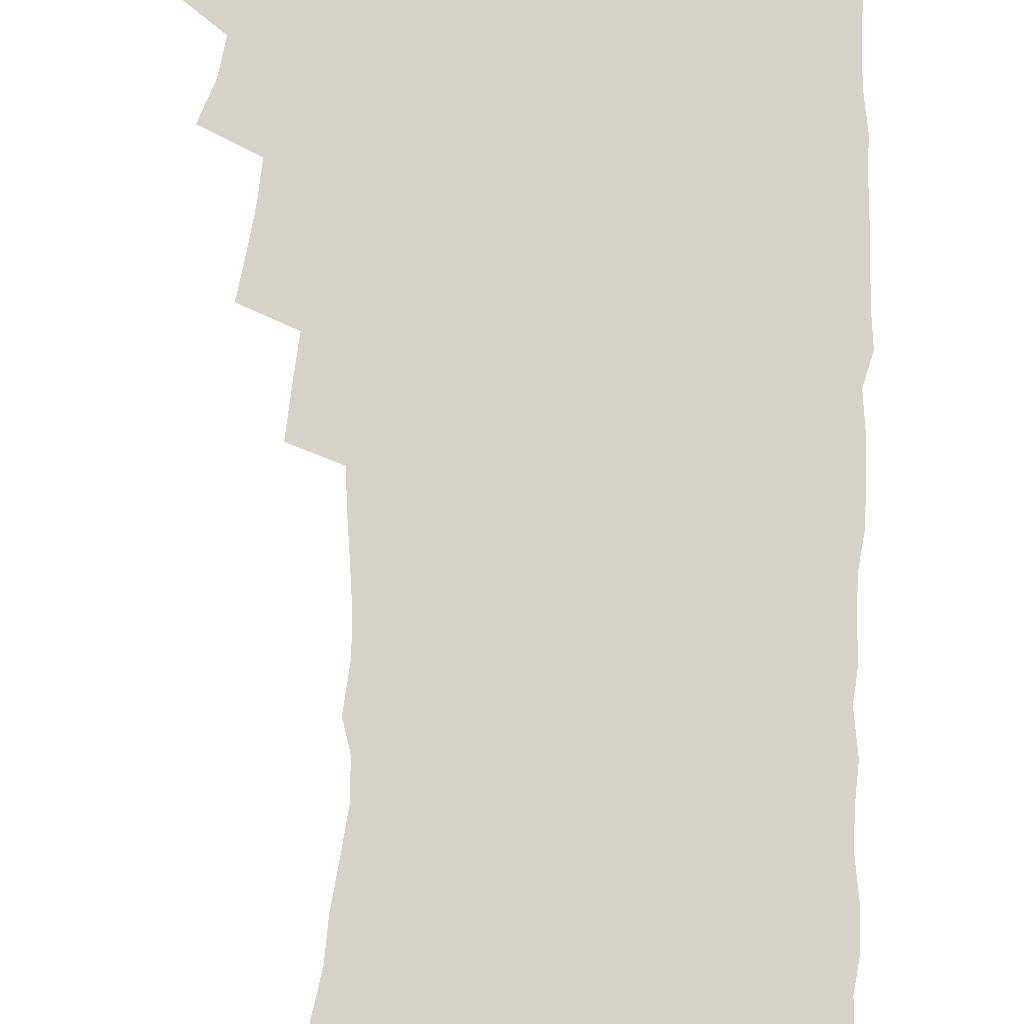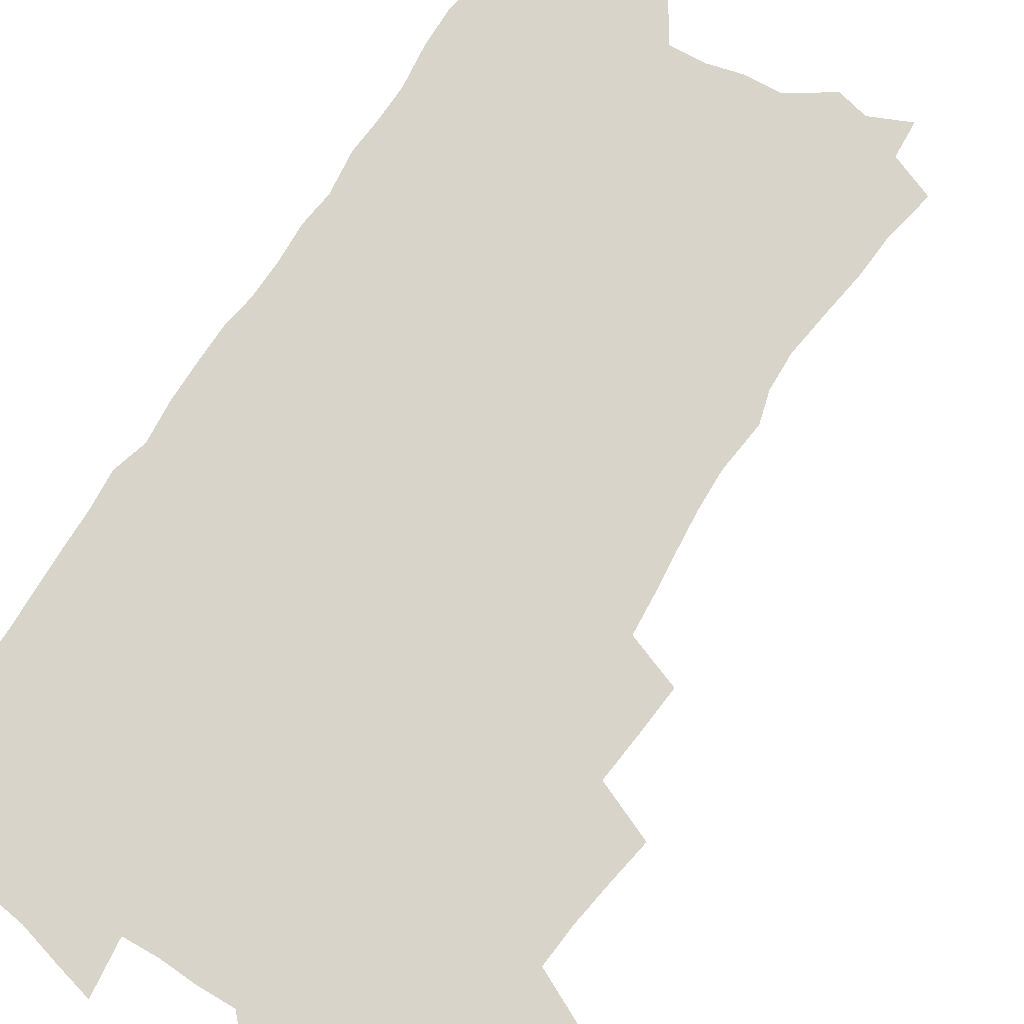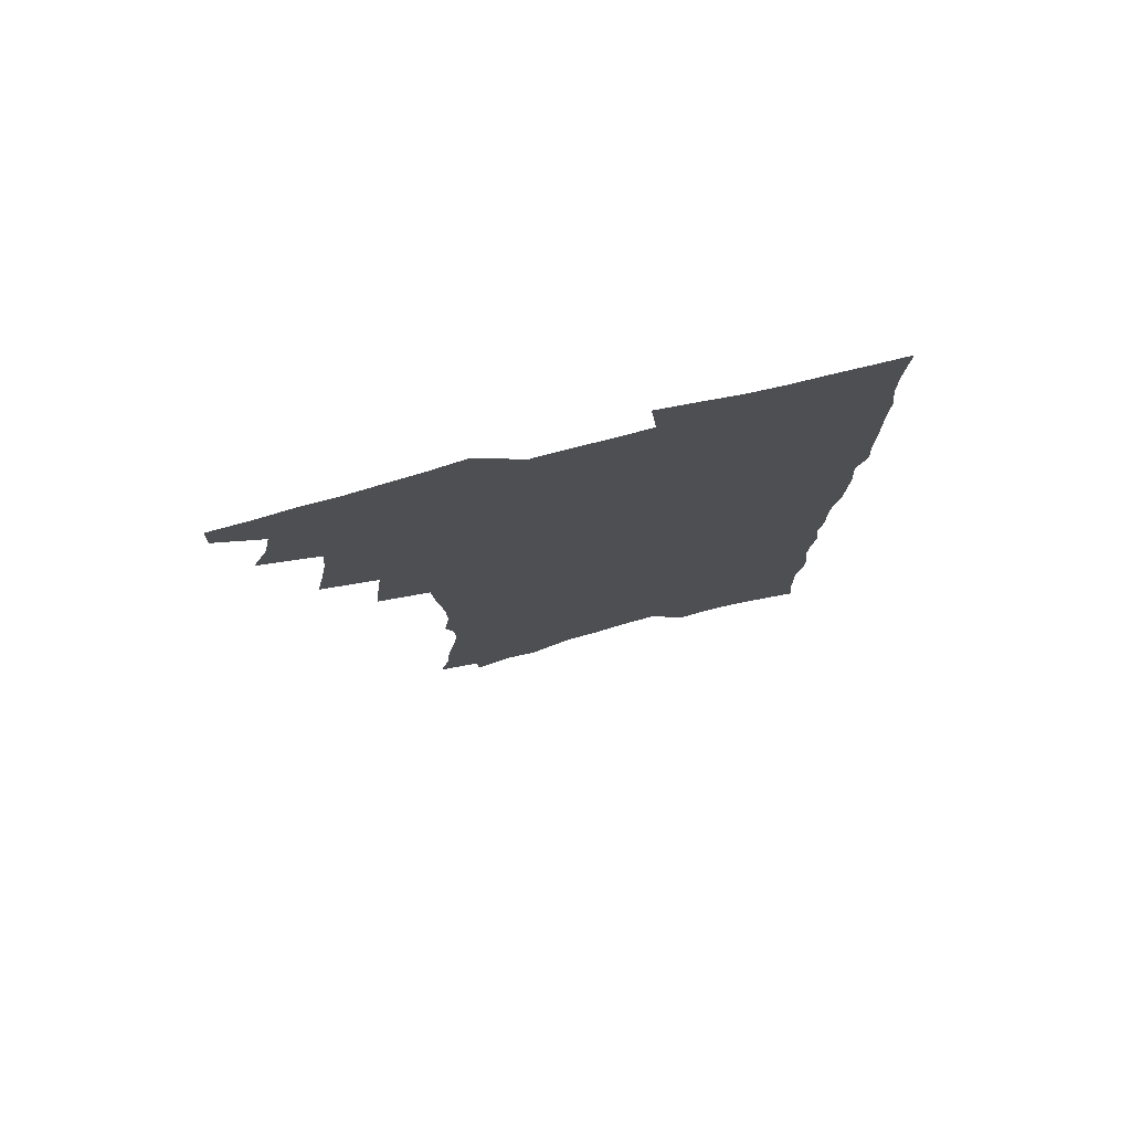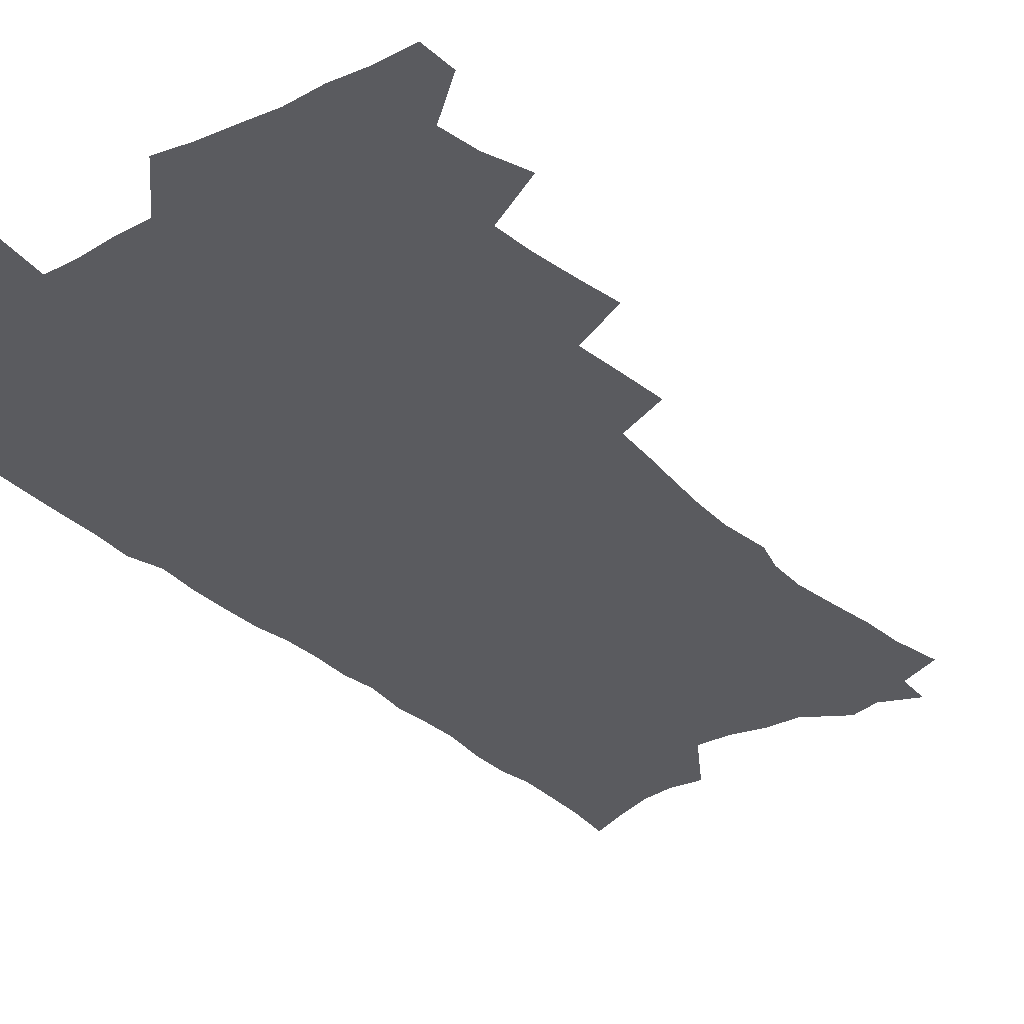
<metadata>
{"format":"obj","ext":"obj","renderer":"f3d","projection":"perspective","resolution":1024,"background":"white","views":[{"elev":78.0,"azim":1.4,"up":"+Z"},{"elev":74.9,"azim":-147.8,"up":"+Z"},{"elev":78.2,"azim":-14.5,"up":"+Y"},{"elev":-33.2,"azim":-142.2,"up":"+Z"}]}
</metadata>
<code>
v 463.5 550.5 0
v 464.1 565.3 0
v 472.5 503.2 0
v 479.1 520.3 0
v 481.8 536.1 0
v 482 550.8 0
v 480.2 566 0
v 488.9 439.3 0
v 492.2 457.5 0
v 494.9 475 0
v 496.4 491.6 0
v 500 508.1 0
v 499 522.3 0
v 498.4 537 0
v 497.4 551.7 0
v 494.9 568.1 0
v 507.8 390.6 0
v 509.7 410 0
v 511.8 429.6 0
v 512.9 446.6 0
v 513 462.4 0
v 510.4 476.6 0
v 514.5 494.1 0
v 515.7 509.3 0
v 515 523.2 0
v 513.8 537.9 0
v 512.2 553.1 0
v 510.7 568.3 0
v 523.7 194.9 0
v 527.9 215.4 0
v 529.2 232.3 0
v 532.1 251.1 0
v 534.7 269.7 0
v 534.2 284.9 0
v 530.9 297.5 0
v 533.3 317.5 0
v 532.9 334.1 0
v 531.6 350.1 0
v 530.1 366.1 0
v 529 382.7 0
v 528.1 399.4 0
v 528.3 416.7 0
v 528.2 432.7 0
v 529.7 449.7 0
v 530.8 465.9 0
v 530.4 480.7 0
v 529.6 495.2 0
v 529.6 509.7 0
v 529.5 524.1 0
v 529.2 538.6 0
v 527.1 554.6 0
v 525.2 570.6 0
v 541.6 173.4 0
v 540.8 188 0
v 541.9 205 0
v 547.6 228.1 0
v 549.4 246.1 0
v 550.8 263.4 0
v 549.9 278 0
v 550.1 294.3 0
v 548.5 308.8 0
v 550.1 327.9 0
v 548.2 342 0
v 547.6 358 0
v 547 374 0
v 545.3 388.7 0
v 544.8 404.8 0
v 546.3 422.5 0
v 545.9 437.5 0
v 545.1 451.9 0
v 545.5 467 0
v 546.1 482.1 0
v 546.3 496.4 0
v 546.2 510.6 0
v 545.9 524.7 0
v 544.1 539.8 0
v 541.9 556.1 0
v 539.7 572.5 0
v 557.3 180.4 0
v 560.2 199.5 0
v 562.9 219.7 0
v 563.6 236.5 0
v 565.6 255.3 0
v 565.8 271 0
v 565.1 285.8 0
v 564.4 300.8 0
v 563.5 315.9 0
v 564.3 333.9 0
v 563.4 348.6 0
v 562.9 364.1 0
v 561.2 377.9 0
v 560.3 392.9 0
v 559.8 408 0
v 560.9 424.8 0
v 560.8 439.6 0
v 560.2 453.8 0
v 561 469 0
v 561.2 483.3 0
v 561.4 497.3 0
v 561.7 511.1 0
v 561.5 524.5 0
v 559.7 539.4 0
v 557.1 556.7 0
v 554 575.7 0
v 569.7 177.5 0
v 576.4 208.5 0
v 578.1 227.1 0
v 578.2 242.7 0
v 578.8 259.4 0
v 578.4 274.3 0
v 578.2 289.8 0
v 577.4 304.4 0
v 577.5 321.2 0
v 577.2 336.9 0
v 577 352.7 0
v 576.6 367.6 0
v 576 382.3 0
v 575.8 397.6 0
v 575.6 412.4 0
v 574.8 426.3 0
v 574.8 440.8 0
v 574.6 455.1 0
v 575.6 470.4 0
v 575.1 483.9 0
v 575.7 498.1 0
v 575.9 511.6 0
v 575.3 525.2 0
v 574.2 539.7 0
v 572.7 555.6 0
v 587 188.8 0
v 590.7 214.3 0
v 592.1 233.3 0
v 591.5 246.7 0
v 591.6 262.4 0
v 591.4 278 0
v 590.7 292.1 0
v 590.4 307.7 0
v 590.2 323.4 0
v 589.9 338.6 0
v 589.9 355.3 0
v 589.6 368.8 0
v 589.7 384.9 0
v 589.4 399.5 0
v 589.2 413.9 0
v 589.5 429 0
v 588.6 442.1 0
v 589.3 457.2 0
v 589.4 471.1 0
v 589.2 484.7 0
v 589.3 498.4 0
v 589.5 511.9 0
v 589.2 525.7 0
v 588.4 540.5 0
v 587.3 556 0
v 601.1 189.6 0
v 603.6 215.8 0
v 604.1 232.8 0
v 603.8 247.1 0
v 603.9 263.9 0
v 603.9 280.1 0
v 603.6 295.2 0
v 603.4 310.9 0
v 603.2 326.5 0
v 602.8 340.8 0
v 602.6 354.1 0
v 602.5 370.3 0
v 602.7 385.8 0
v 602.6 400.8 0
v 602.5 414.6 0
v 602.7 430.1 0
v 602.4 443.3 0
v 603 458.3 0
v 602.9 471.5 0
v 602.8 484.9 0
v 602.8 498.2 0
v 603.3 512 0
v 603.2 525.8 0
v 603.1 539.9 0
v 602.4 555.3 0
v 615.7 193.3 0
v 616.4 214.8 0
v 616.6 234.1 0
v 616.5 249.4 0
v 616.3 264.7 0
v 616.2 281.5 0
v 616 295.6 0
v 615.8 311.2 0
v 615.7 326.4 0
v 615.5 341.7 0
v 615.3 355.9 0
v 615.3 371.5 0
v 615.8 384.6 0
v 615.7 400.1 0
v 615.8 414.3 0
v 615.7 429.9 0
v 615.9 444.1 0
v 616.1 458.2 0
v 616.3 471.7 0
v 616.8 485.2 0
v 617.3 498.7 0
v 617 512.2 0
v 617.2 525.7 0
v 617.4 539.4 0
v 616.8 555.9 0
v 614.3 578.2 0
v 629.8 194.1 0
v 629.3 215.7 0
v 629.1 233.1 0
v 628.8 250.2 0
v 628.7 264.9 0
v 628.5 281.7 0
v 628.3 296.3 0
v 628.2 311.9 0
v 628.2 326.5 0
v 628.1 342.4 0
v 628 357.1 0
v 628.5 369.5 0
v 628.6 386.5 0
v 628.6 401 0
v 629 414.3 0
v 629 429.5 0
v 629.1 443.6 0
v 629.1 458 0
v 629.7 471.1 0
v 630.6 484.2 0
v 630.6 498.8 0
v 630.9 512 0
v 631.3 525.3 0
v 631.4 539.5 0
v 631.7 553.9 0
v 630.1 574.3 0
v 645.2 169.4 0
v 643.2 194.3 0
v 642.4 213.5 0
v 641.8 231.6 0
v 641.6 247.6 0
v 640.9 265.8 0
v 640.7 281.3 0
v 640.7 295.9 0
v 641.3 309.2 0
v 640.3 328.1 0
v 640.8 341.1 0
v 640.6 356.8 0
v 641.1 370.6 0
v 641.5 384.9 0
v 641.4 399.5 0
v 642.6 412.5 0
v 642.1 429.1 0
v 642.7 442.5 0
v 642.8 456.6 0
v 643.4 470.2 0
v 643.9 483.9 0
v 644.2 498.1 0
v 644.9 511.6 0
v 645.1 525.2 0
v 645.6 539.3 0
v 645.9 553.6 0
v 646.2 569.9 0
v 658.6 171.4 0
v 657.2 191 0
v 655.8 210.8 0
v 654.7 229.5 0
v 654.5 245.6 0
v 653.7 263.1 0
v 653.8 278.2 0
v 652.9 294.9 0
v 653.9 308.1 0
v 653.3 324.9 0
v 653.3 340 0
v 653.6 354.6 0
v 654.5 368 0
v 654.5 383.3 0
v 656.2 396.3 0
v 655.5 412.8 0
v 655.6 427.2 0
v 656.3 441 0
v 656.8 454.9 0
v 656.9 469.2 0
v 657.8 482.5 0
v 657.1 498.4 0
v 658.4 511.1 0
v 659.2 524.8 0
v 659.7 538.7 0
v 660.4 553.3 0
v 661.3 567.8 0
v 672.4 169.8 0
v 671.1 187.9 0
v 670.2 205.8 0
v 669.2 223.9 0
v 668.1 241.8 0
v 668.7 256.6 0
v 667.5 274 0
v 667.3 289.7 0
v 667.3 304.9 0
v 666.8 321.1 0
v 668.9 333.8 0
v 667.4 351.1 0
v 667.4 366.2 0
v 668.4 380.1 0
v 669.9 393.9 0
v 669.7 409.6 0
v 671 423.5 0
v 670.6 438.7 0
v 670.6 453.5 0
v 671.2 467.5 0
v 671.7 481.8 0
v 671.3 496.4 0
v 673.4 509.8 0
v 673.1 524.5 0
v 673.5 537.8 0
v 674.9 552.5 0
v 675.9 567.3 0
v 687.5 164.5 0
v 686.9 181.4 0
v 684.5 201.6 0
v 683.5 219 0
v 683.8 234.6 0
v 682.8 251.7 0
v 682.7 267.5 0
v 683.1 282.7 0
v 682 299.5 0
v 680.9 316.2 0
v 682.3 330.2 0
v 683 345 0
v 682.6 360.8 0
v 685.4 373.9 0
v 684.2 390.7 0
v 685.6 404.9 0
v 685.7 420.3 0
v 685 436.2 0
v 685 451 0
v 686.6 464.8 0
v 687.3 479.3 0
v 688.7 493.6 0
v 687.6 509.1 0
v 688.4 523.2 0
v 688.9 537.4 0
v 689.2 551.6 0
v 690.3 566.1 0
v 703.5 158 0
v 701.4 177.2 0
v 700.9 193.9 0
v 700.5 210.2 0
v 702.8 223.7 0
v 702.7 239.7 0
v 700.7 257.7 0
v 701.2 272.7 0
v 702.4 287.3 0
v 700.4 305.2 0
v 702.3 319.3 0
v 701.7 335.6 0
v 702.3 351 0
v 704.6 365.1 0
v 705 380.9 0
v 705.1 396.8 0
v 703.7 413.9 0
v 707.8 427.6 0
v 706.6 443.9 0
v 706.7 459.3 0
v 706.3 474.7 0
v 705.9 490.3 0
v 706.1 505.4 0
v 704.2 521.8 0
v 703.8 536.8 0
v 704.1 551.1 0
v 704.8 565.3 0
v 706 586 0
f 5 6 1
f 1 6 2
f 6 7 2
f 11 12 3
f 3 12 4
f 12 13 4
f 4 13 5
f 13 14 5
f 5 14 6
f 14 15 6
f 6 15 7
f 15 16 7
f 19 20 8
f 8 20 9
f 20 21 9
f 9 21 10
f 21 22 10
f 10 22 11
f 22 23 11
f 11 23 12
f 23 24 12
f 12 24 13
f 24 25 13
f 13 25 14
f 25 26 14
f 14 26 15
f 26 27 15
f 15 27 16
f 27 28 16
f 40 41 17
f 17 41 18
f 41 42 18
f 18 42 19
f 42 43 19
f 19 43 20
f 43 44 20
f 20 44 21
f 44 45 21
f 21 45 22
f 45 46 22
f 22 46 23
f 46 47 23
f 23 47 24
f 47 48 24
f 24 48 25
f 48 49 25
f 25 49 26
f 49 50 26
f 26 50 27
f 50 51 27
f 27 51 28
f 51 52 28
f 54 55 29
f 29 55 30
f 55 56 30
f 30 56 31
f 56 57 31
f 31 57 32
f 57 58 32
f 32 58 33
f 58 59 33
f 33 59 34
f 59 60 34
f 34 60 35
f 60 61 35
f 35 61 36
f 61 62 36
f 36 62 37
f 62 63 37
f 37 63 38
f 63 64 38
f 38 64 39
f 64 65 39
f 39 65 40
f 65 66 40
f 40 66 41
f 66 67 41
f 41 67 42
f 67 68 42
f 42 68 43
f 68 69 43
f 43 69 44
f 69 70 44
f 44 70 45
f 70 71 45
f 45 71 46
f 71 72 46
f 46 72 47
f 72 73 47
f 47 73 48
f 73 74 48
f 48 74 49
f 74 75 49
f 49 75 50
f 75 76 50
f 50 76 51
f 76 77 51
f 51 77 52
f 77 78 52
f 53 79 54
f 79 80 54
f 54 80 55
f 80 81 55
f 55 81 56
f 81 82 56
f 56 82 57
f 82 83 57
f 57 83 58
f 83 84 58
f 58 84 59
f 84 85 59
f 59 85 60
f 85 86 60
f 60 86 61
f 86 87 61
f 61 87 62
f 87 88 62
f 62 88 63
f 88 89 63
f 63 89 64
f 89 90 64
f 64 90 65
f 90 91 65
f 65 91 66
f 91 92 66
f 66 92 67
f 92 93 67
f 67 93 68
f 93 94 68
f 68 94 69
f 94 95 69
f 69 95 70
f 95 96 70
f 70 96 71
f 96 97 71
f 71 97 72
f 97 98 72
f 72 98 73
f 98 99 73
f 73 99 74
f 99 100 74
f 74 100 75
f 100 101 75
f 75 101 76
f 101 102 76
f 76 102 77
f 102 103 77
f 77 103 78
f 103 104 78
f 79 105 80
f 105 106 80
f 80 106 81
f 106 107 81
f 81 107 82
f 107 108 82
f 82 108 83
f 108 109 83
f 83 109 84
f 109 110 84
f 84 110 85
f 110 111 85
f 85 111 86
f 111 112 86
f 86 112 87
f 112 113 87
f 87 113 88
f 113 114 88
f 88 114 89
f 114 115 89
f 89 115 90
f 115 116 90
f 90 116 91
f 116 117 91
f 91 117 92
f 117 118 92
f 92 118 93
f 118 119 93
f 93 119 94
f 119 120 94
f 94 120 95
f 120 121 95
f 95 121 96
f 121 122 96
f 96 122 97
f 122 123 97
f 97 123 98
f 123 124 98
f 98 124 99
f 124 125 99
f 99 125 100
f 125 126 100
f 100 126 101
f 126 127 101
f 101 127 102
f 127 128 102
f 102 128 103
f 128 129 103
f 103 129 104
f 105 130 106
f 130 131 106
f 106 131 107
f 131 132 107
f 107 132 108
f 132 133 108
f 108 133 109
f 133 134 109
f 109 134 110
f 134 135 110
f 110 135 111
f 135 136 111
f 111 136 112
f 136 137 112
f 112 137 113
f 137 138 113
f 113 138 114
f 138 139 114
f 114 139 115
f 139 140 115
f 115 140 116
f 140 141 116
f 116 141 117
f 141 142 117
f 117 142 118
f 142 143 118
f 118 143 119
f 143 144 119
f 119 144 120
f 144 145 120
f 120 145 121
f 145 146 121
f 121 146 122
f 146 147 122
f 122 147 123
f 147 148 123
f 123 148 124
f 148 149 124
f 124 149 125
f 149 150 125
f 125 150 126
f 150 151 126
f 126 151 127
f 151 152 127
f 127 152 128
f 152 153 128
f 128 153 129
f 153 154 129
f 130 155 131
f 155 156 131
f 131 156 132
f 156 157 132
f 132 157 133
f 157 158 133
f 133 158 134
f 158 159 134
f 134 159 135
f 159 160 135
f 135 160 136
f 160 161 136
f 136 161 137
f 161 162 137
f 137 162 138
f 162 163 138
f 138 163 139
f 163 164 139
f 139 164 140
f 164 165 140
f 140 165 141
f 165 166 141
f 141 166 142
f 166 167 142
f 142 167 143
f 167 168 143
f 143 168 144
f 168 169 144
f 144 169 145
f 169 170 145
f 145 170 146
f 170 171 146
f 146 171 147
f 171 172 147
f 147 172 148
f 172 173 148
f 148 173 149
f 173 174 149
f 149 174 150
f 174 175 150
f 150 175 151
f 175 176 151
f 151 176 152
f 176 177 152
f 152 177 153
f 177 178 153
f 153 178 154
f 178 179 154
f 155 180 156
f 180 181 156
f 156 181 157
f 181 182 157
f 157 182 158
f 182 183 158
f 158 183 159
f 183 184 159
f 159 184 160
f 184 185 160
f 160 185 161
f 185 186 161
f 161 186 162
f 186 187 162
f 162 187 163
f 187 188 163
f 163 188 164
f 188 189 164
f 164 189 165
f 189 190 165
f 165 190 166
f 190 191 166
f 166 191 167
f 191 192 167
f 167 192 168
f 192 193 168
f 168 193 169
f 193 194 169
f 169 194 170
f 194 195 170
f 170 195 171
f 195 196 171
f 171 196 172
f 196 197 172
f 172 197 173
f 197 198 173
f 173 198 174
f 198 199 174
f 174 199 175
f 199 200 175
f 175 200 176
f 200 201 176
f 176 201 177
f 201 202 177
f 177 202 178
f 202 203 178
f 178 203 179
f 203 204 179
f 180 206 181
f 206 207 181
f 181 207 182
f 207 208 182
f 182 208 183
f 208 209 183
f 183 209 184
f 209 210 184
f 184 210 185
f 210 211 185
f 185 211 186
f 211 212 186
f 186 212 187
f 212 213 187
f 187 213 188
f 213 214 188
f 188 214 189
f 214 215 189
f 189 215 190
f 215 216 190
f 190 216 191
f 216 217 191
f 191 217 192
f 217 218 192
f 192 218 193
f 218 219 193
f 193 219 194
f 219 220 194
f 194 220 195
f 220 221 195
f 195 221 196
f 221 222 196
f 196 222 197
f 222 223 197
f 197 223 198
f 223 224 198
f 198 224 199
f 224 225 199
f 199 225 200
f 225 226 200
f 200 226 201
f 226 227 201
f 201 227 202
f 227 228 202
f 202 228 203
f 228 229 203
f 203 229 204
f 229 230 204
f 204 230 205
f 230 231 205
f 232 233 206
f 206 233 207
f 233 234 207
f 207 234 208
f 234 235 208
f 208 235 209
f 235 236 209
f 209 236 210
f 236 237 210
f 210 237 211
f 237 238 211
f 211 238 212
f 238 239 212
f 212 239 213
f 239 240 213
f 213 240 214
f 240 241 214
f 214 241 215
f 241 242 215
f 215 242 216
f 242 243 216
f 216 243 217
f 243 244 217
f 217 244 218
f 244 245 218
f 218 245 219
f 245 246 219
f 219 246 220
f 246 247 220
f 220 247 221
f 247 248 221
f 221 248 222
f 248 249 222
f 222 249 223
f 249 250 223
f 223 250 224
f 250 251 224
f 224 251 225
f 251 252 225
f 225 252 226
f 252 253 226
f 226 253 227
f 253 254 227
f 227 254 228
f 254 255 228
f 228 255 229
f 255 256 229
f 229 256 230
f 256 257 230
f 230 257 231
f 257 258 231
f 232 259 233
f 259 260 233
f 233 260 234
f 260 261 234
f 234 261 235
f 261 262 235
f 235 262 236
f 262 263 236
f 236 263 237
f 263 264 237
f 237 264 238
f 264 265 238
f 238 265 239
f 265 266 239
f 239 266 240
f 266 267 240
f 240 267 241
f 267 268 241
f 241 268 242
f 268 269 242
f 242 269 243
f 269 270 243
f 243 270 244
f 270 271 244
f 244 271 245
f 271 272 245
f 245 272 246
f 272 273 246
f 246 273 247
f 273 274 247
f 247 274 248
f 274 275 248
f 248 275 249
f 275 276 249
f 249 276 250
f 276 277 250
f 250 277 251
f 277 278 251
f 251 278 252
f 278 279 252
f 252 279 253
f 279 280 253
f 253 280 254
f 280 281 254
f 254 281 255
f 281 282 255
f 255 282 256
f 282 283 256
f 256 283 257
f 283 284 257
f 257 284 258
f 284 285 258
f 259 286 260
f 286 287 260
f 260 287 261
f 287 288 261
f 261 288 262
f 288 289 262
f 262 289 263
f 289 290 263
f 263 290 264
f 290 291 264
f 264 291 265
f 291 292 265
f 265 292 266
f 292 293 266
f 266 293 267
f 293 294 267
f 267 294 268
f 294 295 268
f 268 295 269
f 295 296 269
f 269 296 270
f 296 297 270
f 270 297 271
f 297 298 271
f 271 298 272
f 298 299 272
f 272 299 273
f 299 300 273
f 273 300 274
f 300 301 274
f 274 301 275
f 301 302 275
f 275 302 276
f 302 303 276
f 276 303 277
f 303 304 277
f 277 304 278
f 304 305 278
f 278 305 279
f 305 306 279
f 279 306 280
f 306 307 280
f 280 307 281
f 307 308 281
f 281 308 282
f 308 309 282
f 282 309 283
f 309 310 283
f 283 310 284
f 310 311 284
f 284 311 285
f 311 312 285
f 286 313 287
f 313 314 287
f 287 314 288
f 314 315 288
f 288 315 289
f 315 316 289
f 289 316 290
f 316 317 290
f 290 317 291
f 317 318 291
f 291 318 292
f 318 319 292
f 292 319 293
f 319 320 293
f 293 320 294
f 320 321 294
f 294 321 295
f 321 322 295
f 295 322 296
f 322 323 296
f 296 323 297
f 323 324 297
f 297 324 298
f 324 325 298
f 298 325 299
f 325 326 299
f 299 326 300
f 326 327 300
f 300 327 301
f 327 328 301
f 301 328 302
f 328 329 302
f 302 329 303
f 329 330 303
f 303 330 304
f 330 331 304
f 304 331 305
f 331 332 305
f 305 332 306
f 332 333 306
f 306 333 307
f 333 334 307
f 307 334 308
f 334 335 308
f 308 335 309
f 335 336 309
f 309 336 310
f 336 337 310
f 310 337 311
f 337 338 311
f 311 338 312
f 338 339 312
f 313 340 314
f 340 341 314
f 314 341 315
f 341 342 315
f 315 342 316
f 342 343 316
f 316 343 317
f 343 344 317
f 317 344 318
f 344 345 318
f 318 345 319
f 345 346 319
f 319 346 320
f 346 347 320
f 320 347 321
f 347 348 321
f 321 348 322
f 348 349 322
f 322 349 323
f 349 350 323
f 323 350 324
f 350 351 324
f 324 351 325
f 351 352 325
f 325 352 326
f 352 353 326
f 326 353 327
f 353 354 327
f 327 354 328
f 354 355 328
f 328 355 329
f 355 356 329
f 329 356 330
f 356 357 330
f 330 357 331
f 357 358 331
f 331 358 332
f 358 359 332
f 332 359 333
f 359 360 333
f 333 360 334
f 360 361 334
f 334 361 335
f 361 362 335
f 335 362 336
f 362 363 336
f 336 363 337
f 363 364 337
f 337 364 338
f 364 365 338
f 338 365 339
f 365 366 339

</code>
